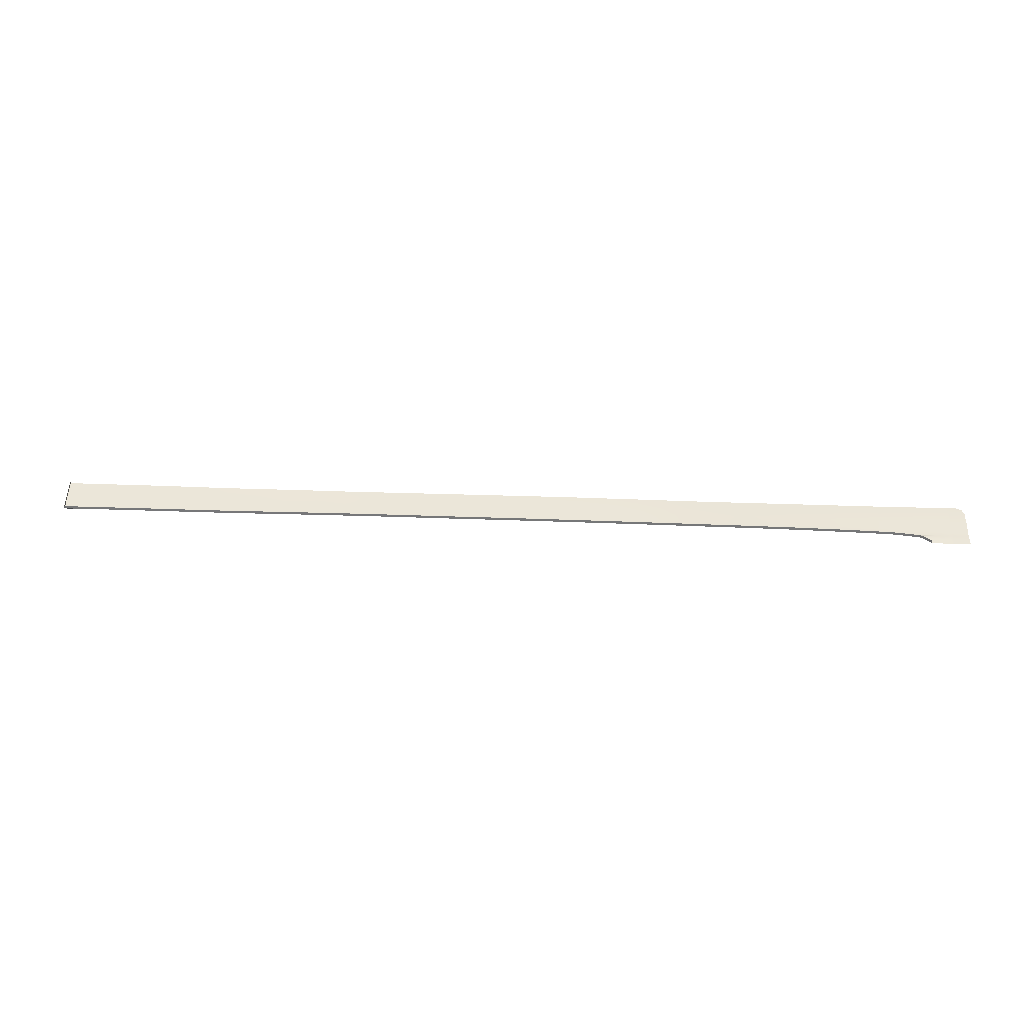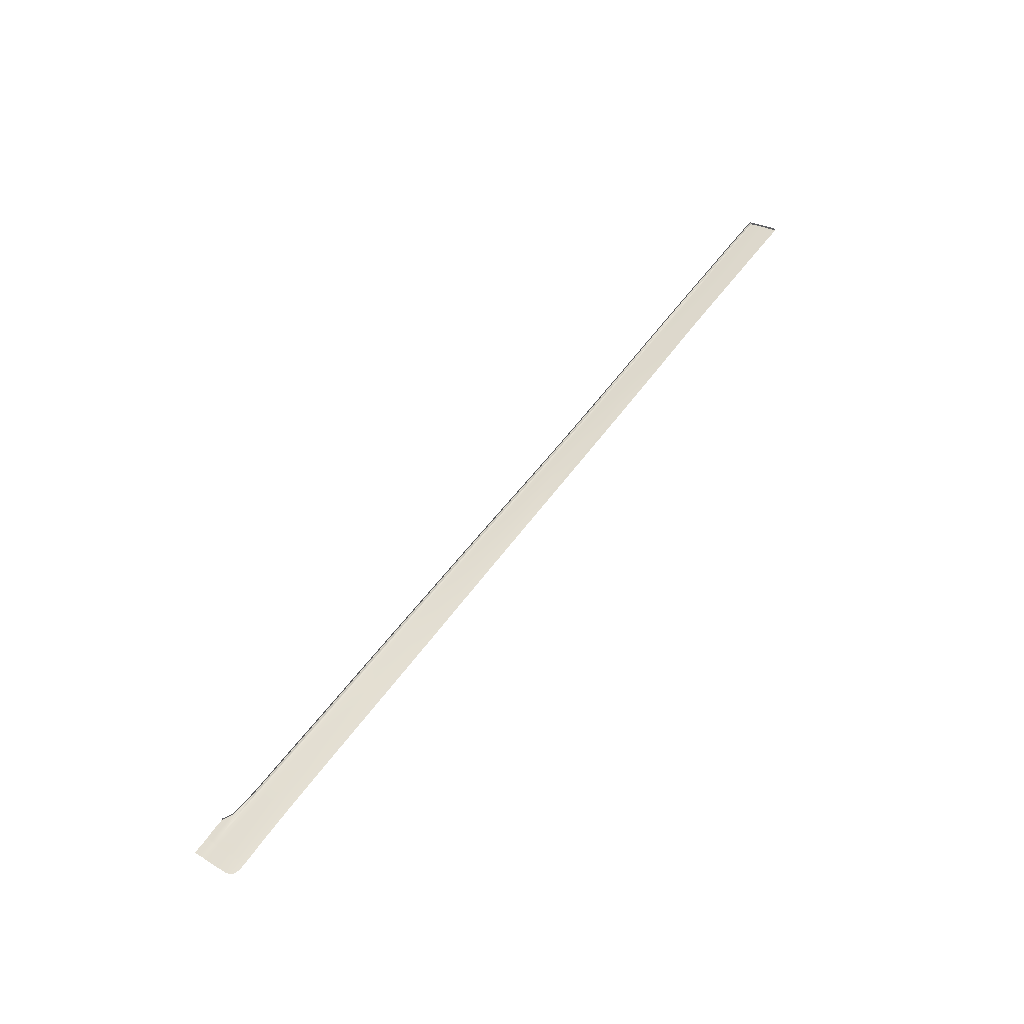
<metadata>
{"format":"obj","ext":"obj","renderer":"f3d","projection":"perspective","resolution":1024,"background":"white","views":[{"elev":32.5,"azim":-177.2,"up":"+Z"},{"elev":61.0,"azim":-53.4,"up":"+Z"}]}
</metadata>
<code>
v  89.28 -46.82 -92.67
v  83.15 -46.79 -92.66
v  89.28 -45.5 -93.16
v  83.15 -45.48 -93.15
v  76.15 -45.46 -93.15
v  76.15 -46.74 -92.68
v  69.19 -46.67 -92.71
v  69.19 -45.42 -93.18
v  62.25 -45.4 -93.21
v  62.25 -46.63 -92.76
v  22.8 -43.26 -94.07
v  11.24 -43.19 -94.05
v  22.8 -41.39 -94.75
v  11.24 -41.28 -94.73
v  22.8 -40.66 -95.01
v  11.24 -40.53 -94.99
v  69.19 -43.29 -93.99
v  69.19 -41.46 -94.73
v  76.14 -43.29 -93.98
v  76.14 -41.44 -94.75
v  62.25 -43.29 -94
v  62.25 -41.48 -94.73
v  69.19 -40.74 -95.03
v  62.25 -40.76 -95.02
v  76.14 -40.71 -95.05
v  83.15 -43.29 -93.99
v  83.15 -41.43 -94.76
v  89.28 -43.29 -94.01
v  89.28 -41.41 -94.78
v  83.15 -40.7 -95.07
v  89.28 -40.68 -95.09
v  22.79 -45.46 -93.38
v  11.24 -45.44 -93.36
v  11.24 -39.67 -94.9
v  22.8 -39.79 -94.93
v  11.24 -39.8 -94.91
v  22.8 -39.93 -94.93
v  76.14 -39.98 -95.02
v  69.19 -39.95 -95.02
v  76.14 -39.83 -95.03
v  69.19 -39.8 -95.04
v  62.25 -39.94 -95.02
v  62.25 -39.78 -95.04
v  89.28 -40.01 -95.04
v  83.15 -39.99 -95.02
v  89.27 -39.88 -95.04
v  83.14 -39.85 -95.03
v  89.28 -40.34 -95.22
v  83.15 -40.35 -95.19
v  76.14 -40.37 -95.18
v  76.14 -40.24 -95.17
v  83.15 -40.23 -95.18
v  89.28 -40.23 -95.2
v  69.19 -40.39 -95.16
v  62.25 -40.4 -95.14
v  62.25 -40.25 -95.14
v  69.19 -40.24 -95.16
v  22.8 -40.31 -95.12
v  11.24 -40.18 -95.09
v  22.8 -40.18 -95.1
v  11.24 -40.05 -95.07
v  97.46 -46.92 -92.69
v  93.78 -46.86 -92.68
v  97.46 -45.55 -93.2
v  93.78 -45.52 -93.18
v  93.78 -43.28 -94.04
v  97.46 -43.28 -94.08
v  93.75 -40.66 -95.13
v  93.77 -41.4 -94.82
v  97.44 -41.38 -94.87
v  97.3 -40.64 -95.18
v  93.75 -40.22 -95.24
v  93.73 -40.33 -95.26
v  97.3 -40.22 -95.29
v  97.11 -40.31 -95.31
v  93.77 -40.03 -95.06
v  97.46 -40.06 -95.1
v  97.46 -39.98 -95.09
v  93.77 -39.92 -95.06
v  55.17 -46.66 -92.8
v  55.17 -45.42 -93.25
v  48.09 -46.72 -92.84
v  48.09 -45.45 -93.28
v  55.17 -43.29 -94.02
v  48.09 -43.29 -94.04
v  48.09 -40.72 -95.02
v  55.17 -40.75 -95.02
v  48.09 -41.45 -94.74
v  55.17 -41.47 -94.73
v  48.09 -40.24 -95.13
v  55.17 -40.24 -95.14
v  48.09 -40.37 -95.14
v  55.17 -40.39 -95.14
v  55.17 -39.95 -95.01
v  48.09 -39.96 -94.98
v  55.17 -39.79 -95.02
v  48.09 -39.81 -94.99
v  41.24 -46.76 -92.89
v  41.24 -45.47 -93.31
v  34.75 -46.77 -92.94
v  34.75 -45.47 -93.34
v  41.24 -43.29 -94.06
v  34.75 -43.28 -94.06
v  34.75 -40.7 -95.02
v  41.24 -40.71 -95.02
v  34.75 -41.43 -94.75
v  41.24 -41.43 -94.75
v  34.75 -40.23 -95.12
v  41.24 -40.23 -95.13
v  34.75 -40.35 -95.13
v  41.24 -40.36 -95.14
v  41.24 -39.97 -94.97
v  34.75 -39.97 -94.95
v  41.25 -39.82 -94.97
v  34.75 -39.83 -94.95
v  -16.66 -46.75 -92.91
v  -30.34 -46.74 -93.02
v  -16.66 -45.35 -93.26
v  -30.34 -45.31 -93.36
v  -42.29 -45.28 -93.47
v  -42.29 -46.73 -93.14
v  -16.66 -42.95 -93.92
v  -30.34 -42.86 -93.98
v  -42.29 -42.77 -94.07
v  -16.66 -40.91 -94.56
v  -30.34 -40.76 -94.57
v  -16.66 -40.11 -94.8
v  -30.34 -39.94 -94.8
v  -42.29 -40.61 -94.61
v  -42.29 -39.78 -94.81
v  -16.66 -39.6 -94.88
v  -16.66 -39.73 -94.9
v  -30.34 -39.43 -94.87
v  -30.34 -39.56 -94.89
v  -42.29 -39.38 -94.89
v  -42.29 -39.25 -94.87
v  -16.67 -39.35 -94.71
v  -30.35 -39.18 -94.69
v  -42.29 -39 -94.69
v  -16.69 -39.23 -94.71
v  -30.36 -39.05 -94.69
v  -31.17 -39.04 -94.69
v  -31.43 -39.04 -94.69
v  -42.29 -38.88 -94.69
v  -1.447 -45.4 -93.26
v  -1.446 -43.08 -93.94
v  -1.446 -41.11 -94.62
v  -1.446 -40.34 -94.87
v  -1.446 -39.97 -94.98
v  -1.446 -39.84 -94.96
v  -1.438 -39.59 -94.79
v  -1.438 -39.46 -94.79
v  -1.447 -46.76 -92.9
v  -66.84 -46.72 -93.2
v  -77.93 -46.72 -93.25
v  -66.84 -45.22 -93.53
v  -77.93 -45.18 -93.57
v  -87.27 -45.18 -93.62
v  -87.26 -46.77 -93.3
v  -98.48 -47 -93.34
v  -100.2 -47.06 -93.35
v  -98.53 -45.28 -93.68
v  -100.2 -45.31 -93.69
v  -100.5 -45.31 -93.69
v  -100.5 -47.06 -93.35
v  -54.7 -46.73 -93.18
v  -54.7 -45.25 -93.52
v  -98.55 -37.68 -95.6
v  -98.56 -36.42 -95.95
v  -93.8 -37.61 -95.42
v  -95.8 -36.44 -95.83
v  -98.51 -38.23 -95.46
v  -94.17 -38.15 -95.29
v  -87.14 -38.26 -95.08
v  -92.96 -37.82 -95.34
v  -87.06 -38.36 -95.08
v  -94.2 -38.37 -95.28
v  -97.78 -38.61 -95.39
v  -66.84 -42.62 -94.16
v  -77.93 -42.51 -94.23
v  -66.84 -40.37 -94.72
v  -77.93 -40.21 -94.82
v  -87.24 -40.04 -94.95
v  -87.27 -42.42 -94.31
v  -77.9 -39.31 -95.02
v  -87.05 -39.12 -95.15
v  -66.84 -39.5 -94.91
v  -54.7 -42.7 -94.12
v  -54.7 -40.5 -94.65
v  -54.7 -39.64 -94.84
v  -98.56 -42.35 -94.43
v  -100.3 -42.34 -94.45
v  -100.6 -42.34 -94.45
v  -66.84 -38.71 -94.77
v  -77.9 -38.52 -94.9
v  -66.83 -38.6 -94.77
v  -77.91 -38.42 -94.9
v  -54.7 -38.86 -94.71
v  -54.7 -38.75 -94.71
v  -54.7 -39.24 -94.92
v  -66.84 -39.09 -94.98
v  -66.84 -38.95 -94.95
v  -54.7 -39.11 -94.89
v  -77.87 -38.9 -95.1
v  -86.76 -38.7 -95.23
v  -86.84 -38.57 -95.21
v  -77.88 -38.76 -95.07
v  -94.22 -38.5 -95.34
v  -100.2 -38.76 -95.42
v  -100.3 -39.78 -95.19
v  -100.5 -38.78 -95.42
v  -100.5 -39.78 -95.19
v  -98.5 -39.79 -95.15
v  -94.18 -38.89 -95.29
v  -92.04 -38.6 -95.32
v  -94.24 -42.37 -94.38
v  -94.17 -39.9 -95.07
v  -94.23 -45.22 -93.66
v  -94.2 -46.89 -93.33
v  -100.6 -37.75 -95.67
v  -100.3 -37.74 -95.66
v  -100.6 -38.28 -95.53
v  -100.3 -38.28 -95.52
v  -100.4 -36.53 -95.99
v  -100.7 -36.55 -96
v  -100.6 -47.06 -93.35
v  -100.6 -45.31 -93.69
v  -101.2 -45.31 -93.69
v  -101.1 -47.06 -93.35
v  -100.7 -42.34 -94.45
v  -101.2 -42.34 -94.45
v  -100.7 -38.78 -95.42
v  -100.7 -39.78 -95.19
v  -101.2 -38.79 -95.42
v  -101.2 -39.78 -95.19
v  -101.3 -37.75 -95.67
v  -100.7 -37.75 -95.67
v  -101.2 -38.29 -95.54
v  -100.7 -38.29 -95.53
v  -100.8 -36.55 -96
v  -101.3 -36.55 -96
v  -102.3 -46.99 -93.36
v  -102.4 -45.3 -93.69
v  -104.1 -45.24 -93.7
v  -103.5 -46.47 -93.46
v  -102.5 -42.34 -94.45
v  -104.2 -42.34 -94.45
v  -104.2 -38.81 -95.43
v  -102.5 -38.8 -95.43
v  -104.2 -39.8 -95.19
v  -102.5 -39.79 -95.19
v  -104.2 -37.75 -95.69
v  -102.5 -37.75 -95.68
v  -104.2 -38.3 -95.55
v  -102.5 -38.3 -95.54
v  -102.6 -36.55 -96.01
v  -104.3 -36.55 -96.02
v  98.03 -40.22 -95.3
v  98.03 -40.06 -95.1
v  98.03 -40.31 -95.32
v  98.03 -40.63 -95.19
v  98.03 -43.28 -94.08
v  98.03 -41.37 -94.88
v  98.03 -45.56 -93.21
v  98.03 -46.93 -92.7
v  98.03 -39.99 -95.1
v  11.21 -46.76 -92.92
v  22.79 -46.76 -92.93
g Z176_206A_L_DaS_Z176_206A_L
f 1 2 3
f 3 2 4
f 5 4 6
f 6 4 2
f 6 7 5
f 5 7 8
f 9 8 10
f 10 8 7
f 11 12 13
f 13 12 14
f 13 14 15
f 15 14 16
f 17 18 19
f 19 18 20
f 21 22 17
f 17 22 18
f 23 18 24
f 24 18 22
f 25 20 23
f 23 20 18
f 26 27 28
f 28 27 29
f 19 20 26
f 26 20 27
f 30 27 25
f 25 27 20
f 31 29 30
f 30 29 27
f 32 33 11
f 11 33 12
f 5 8 19
f 19 8 17
f 9 21 8
f 8 21 17
f 3 4 28
f 28 4 26
f 5 19 4
f 4 19 26
f 34 35 36
f 36 35 37
f 38 39 40
f 40 39 41
f 42 43 39
f 39 43 41
f 44 45 46
f 46 45 47
f 40 47 38
f 38 47 45
f 31 30 48
f 48 30 49
f 25 50 30
f 30 50 49
f 51 52 50
f 50 52 49
f 53 48 52
f 52 48 49
f 25 23 50
f 50 23 54
f 24 55 23
f 23 55 54
f 56 57 55
f 55 57 54
f 51 50 57
f 57 50 54
f 15 16 58
f 58 16 59
f 58 59 60
f 60 59 61
f 37 60 36
f 36 60 61
f 51 57 38
f 38 57 39
f 56 42 57
f 57 42 39
f 53 52 44
f 44 52 45
f 51 38 52
f 52 38 45
f 62 63 64
f 64 63 65
f 3 65 1
f 1 65 63
f 65 66 64
f 64 66 67
f 3 28 65
f 65 28 66
f 31 68 29
f 29 68 69
f 70 69 71
f 71 69 68
f 67 66 70
f 70 66 69
f 28 29 66
f 66 29 69
f 72 73 53
f 53 73 48
f 74 75 72
f 72 75 73
f 71 68 75
f 75 68 73
f 48 73 31
f 31 73 68
f 72 76 74
f 74 76 77
f 53 44 72
f 72 44 76
f 77 76 78
f 78 76 79
f 46 79 44
f 44 79 76
f 10 80 9
f 9 80 81
f 82 83 80
f 80 83 81
f 9 81 21
f 21 81 84
f 83 85 81
f 81 85 84
f 86 87 88
f 88 87 89
f 24 22 87
f 87 22 89
f 21 84 22
f 22 84 89
f 88 89 85
f 85 89 84
f 90 91 92
f 92 91 93
f 56 55 91
f 91 55 93
f 24 87 55
f 55 87 93
f 86 92 87
f 87 92 93
f 56 91 42
f 42 91 94
f 90 95 91
f 91 95 94
f 42 94 43
f 43 94 96
f 95 97 94
f 94 97 96
f 98 99 82
f 82 99 83
f 100 101 98
f 98 101 99
f 83 99 85
f 85 99 102
f 101 103 99
f 99 103 102
f 104 105 106
f 106 105 107
f 86 88 105
f 105 88 107
f 85 102 88
f 88 102 107
f 103 106 102
f 102 106 107
f 108 109 110
f 110 109 111
f 90 92 109
f 109 92 111
f 86 105 92
f 92 105 111
f 104 110 105
f 105 110 111
f 90 109 95
f 95 109 112
f 108 113 109
f 109 113 112
f 112 114 95
f 95 114 97
f 113 115 112
f 112 115 114
f 11 103 32
f 32 103 101
f 13 15 106
f 106 15 104
f 13 106 11
f 11 106 103
f 58 60 110
f 110 60 108
f 58 110 15
f 15 110 104
f 37 113 60
f 60 113 108
f 35 115 37
f 37 115 113
f 116 117 118
f 118 117 119
f 120 119 121
f 121 119 117
f 118 119 122
f 122 119 123
f 124 123 120
f 120 123 119
f 125 126 127
f 127 126 128
f 122 123 125
f 125 123 126
f 129 126 124
f 124 126 123
f 130 128 129
f 129 128 126
f 131 132 133
f 133 132 134
f 127 128 132
f 132 128 134
f 135 134 130
f 130 134 128
f 136 133 135
f 135 133 134
f 131 133 137
f 137 133 138
f 136 139 133
f 133 139 138
f 137 138 140
f 140 138 141
f 138 139 141
f 141 139 142
f 142 139 143
f 139 144 143
f 33 145 12
f 12 145 146
f 12 146 14
f 14 146 147
f 14 147 16
f 16 147 148
f 16 148 59
f 59 148 149
f 59 149 61
f 61 149 150
f 151 36 150
f 150 36 61
f 152 34 151
f 151 34 36
f 145 153 118
f 118 153 116
f 145 118 146
f 146 118 122
f 146 122 147
f 147 122 125
f 147 125 148
f 148 125 127
f 148 127 149
f 149 127 132
f 149 132 150
f 150 132 131
f 151 150 137
f 137 150 131
f 140 152 137
f 137 152 151
f 154 155 156
f 156 155 157
f 158 157 159
f 159 157 155
f 160 161 162
f 162 161 163
f 164 163 165
f 165 163 161
f 121 166 120
f 120 166 167
f 154 156 166
f 166 156 167
f 168 169 170
f 170 169 171
f 168 170 172
f 172 170 173
f 174 173 175
f 175 173 170
f 176 177 174
f 174 177 173
f 172 173 178
f 178 173 177
f 179 180 181
f 181 180 182
f 183 182 184
f 184 182 180
f 185 182 186
f 186 182 183
f 181 182 187
f 187 182 185
f 124 188 129
f 129 188 189
f 181 189 179
f 179 189 188
f 187 190 181
f 181 190 189
f 129 189 130
f 130 189 190
f 162 163 191
f 191 163 192
f 193 192 164
f 164 192 163
f 184 180 158
f 158 180 157
f 156 157 179
f 179 157 180
f 120 167 124
f 124 167 188
f 179 188 156
f 156 188 167
f 194 195 196
f 196 195 197
f 174 197 176
f 176 197 195
f 139 198 144
f 144 198 199
f 194 196 198
f 198 196 199
f 130 190 135
f 135 190 200
f 201 200 187
f 187 200 190
f 202 203 201
f 201 203 200
f 136 135 203
f 203 135 200
f 185 204 187
f 187 204 201
f 186 205 185
f 185 205 204
f 206 207 205
f 205 207 204
f 201 204 202
f 202 204 207
f 178 177 208
f 208 177 206
f 206 177 176
f 206 176 207
f 207 176 195
f 207 195 202
f 202 195 194
f 136 203 139
f 139 203 198
f 202 194 203
f 203 194 198
f 209 210 211
f 211 210 212
f 178 213 209
f 209 213 210
f 192 210 191
f 191 210 213
f 212 210 193
f 193 210 192
f 178 208 214
f 214 208 215
f 205 215 206
f 206 215 208
f 214 215 186
f 186 215 205
f 191 213 216
f 216 213 217
f 214 217 178
f 178 217 213
f 186 183 214
f 214 183 217
f 216 217 184
f 184 217 183
f 158 218 184
f 184 218 216
f 191 216 162
f 162 216 218
f 159 219 158
f 158 219 218
f 162 218 160
f 160 218 219
f 220 221 222
f 222 221 223
f 172 223 168
f 168 223 221
f 178 209 172
f 172 209 223
f 211 222 209
f 209 222 223
f 168 221 169
f 169 221 224
f 225 224 220
f 220 224 221
f 165 226 164
f 164 226 227
f 228 227 229
f 229 227 226
f 164 227 193
f 193 227 230
f 231 230 228
f 228 230 227
f 232 233 234
f 234 233 235
f 211 212 232
f 232 212 233
f 230 233 193
f 193 233 212
f 231 235 230
f 230 235 233
f 236 237 238
f 238 237 239
f 222 239 220
f 220 239 237
f 211 232 222
f 222 232 239
f 238 239 234
f 234 239 232
f 220 237 225
f 225 237 240
f 241 240 236
f 236 240 237
f 229 242 228
f 228 242 243
f 244 243 245
f 245 243 242
f 228 243 231
f 231 243 246
f 247 246 244
f 244 246 243
f 248 249 250
f 250 249 251
f 234 235 249
f 249 235 251
f 246 251 231
f 231 251 235
f 250 251 247
f 247 251 246
f 252 253 254
f 254 253 255
f 238 255 236
f 236 255 253
f 234 249 238
f 238 249 255
f 254 255 248
f 248 255 249
f 236 253 241
f 241 253 256
f 257 256 252
f 252 256 253
f 74 77 258
f 258 77 259
f 75 260 71
f 71 260 261
f 258 260 74
f 74 260 75
f 67 70 262
f 262 70 263
f 71 261 70
f 70 261 263
f 64 67 264
f 264 67 262
f 64 264 62
f 62 264 265
f 259 77 266
f 266 77 78
f 33 267 145
f 145 267 153
f 268 32 100
f 100 32 101
f 32 268 33
f 33 268 267
v  34.75 -39.83 -94.95
v  22.8 -39.79 -94.93
v  34.75 -39.83 -94.38
v  22.8 -39.79 -94.36
v  11.24 -39.67 -94.9
v  11.24 -39.67 -94.33
v  -1.438 -39.46 -94.79
v  -1.438 -39.46 -94.21
v  76.14 -39.83 -95.03
v  69.19 -39.8 -95.04
v  76.14 -39.83 -94.45
v  69.19 -39.8 -94.46
v  62.25 -39.78 -95.04
v  62.25 -39.78 -94.46
v  83.14 -39.85 -95.03
v  83.14 -39.85 -94.45
v  55.17 -39.79 -95.02
v  55.17 -39.79 -94.44
v  89.27 -39.88 -95.04
v  89.27 -39.88 -94.46
v  93.77 -39.92 -95.06
v  93.77 -39.92 -94.49
v  97.46 -39.98 -95.09
v  97.46 -39.98 -94.52
v  98.03 -39.99 -95.1
v  98.03 -39.99 -94.52
v  48.09 -39.81 -94.99
v  48.09 -39.81 -94.41
v  41.25 -39.82 -94.97
v  41.25 -39.82 -94.39
v  -16.69 -39.23 -94.71
v  -16.69 -39.23 -94.13
v  -30.36 -39.05 -94.69
v  -30.36 -39.05 -94.11
v  -31.17 -39.04 -94.69
v  -31.17 -39.04 -94.11
v  -42.29 -38.88 -94.69
v  -54.7 -38.75 -94.71
v  -42.29 -38.88 -94.11
v  -54.7 -38.75 -94.13
v  -31.43 -39.04 -94.69
v  -31.43 -39.04 -94.11
v  -77.91 -38.42 -94.9
v  -77.91 -38.42 -94.32
v  -66.83 -38.6 -94.77
v  -66.83 -38.6 -94.19
v  -87.14 -38.26 -95.08
v  -87.14 -38.26 -94.5
v  -92.96 -37.82 -95.34
v  -92.96 -37.82 -94.76
v  -95.8 -36.44 -95.83
v  -95.8 -36.44 -95.25
v  -93.8 -37.61 -95.42
v  -93.8 -37.61 -94.84
v  98.03 -40.06 -95.1
v  98.03 -40.06 -94.52
v  98.03 -40.22 -95.3
v  98.03 -40.22 -94.72
v  98.03 -40.31 -95.32
v  98.03 -40.31 -94.74
v  98.03 -40.63 -95.19
v  98.03 -40.63 -94.61
v  98.03 -41.37 -94.88
v  98.03 -41.37 -94.3
v  98.03 -43.28 -94.08
v  98.03 -43.28 -93.51
v  98.03 -45.56 -93.21
v  98.03 -45.56 -92.63
v  98.03 -46.93 -92.7
v  98.03 -46.93 -92.12
g Z176_206A_L_DaS_Z176_206A_L_E
f 269 270 271
f 271 270 272
f 270 273 272
f 272 273 274
f 273 275 274
f 274 275 276
f 277 278 279
f 279 278 280
f 278 281 280
f 280 281 282
f 283 277 284
f 284 277 279
f 281 285 282
f 282 285 286
f 287 283 288
f 288 283 284
f 289 287 290
f 290 287 288
f 291 289 292
f 292 289 290
f 293 291 294
f 294 291 292
f 285 295 286
f 286 295 296
f 295 297 296
f 296 297 298
f 297 269 298
f 298 269 271
f 275 299 276
f 276 299 300
f 299 301 300
f 300 301 302
f 301 303 302
f 302 303 304
f 305 306 307
f 307 306 308
f 309 305 310
f 310 305 307
f 311 312 313
f 313 312 314
f 315 316 311
f 311 316 312
f 313 314 306
f 306 314 308
f 317 318 315
f 315 318 316
f 319 320 321
f 321 320 322
f 321 322 317
f 317 322 318
f 303 309 304
f 304 309 310
f 323 293 324
f 324 293 294
f 325 323 326
f 326 323 324
f 327 325 328
f 328 325 326
f 327 328 329
f 329 328 330
f 329 330 331
f 331 330 332
f 331 332 333
f 333 332 334
f 333 334 335
f 335 334 336
f 335 336 337
f 337 336 338

</code>
